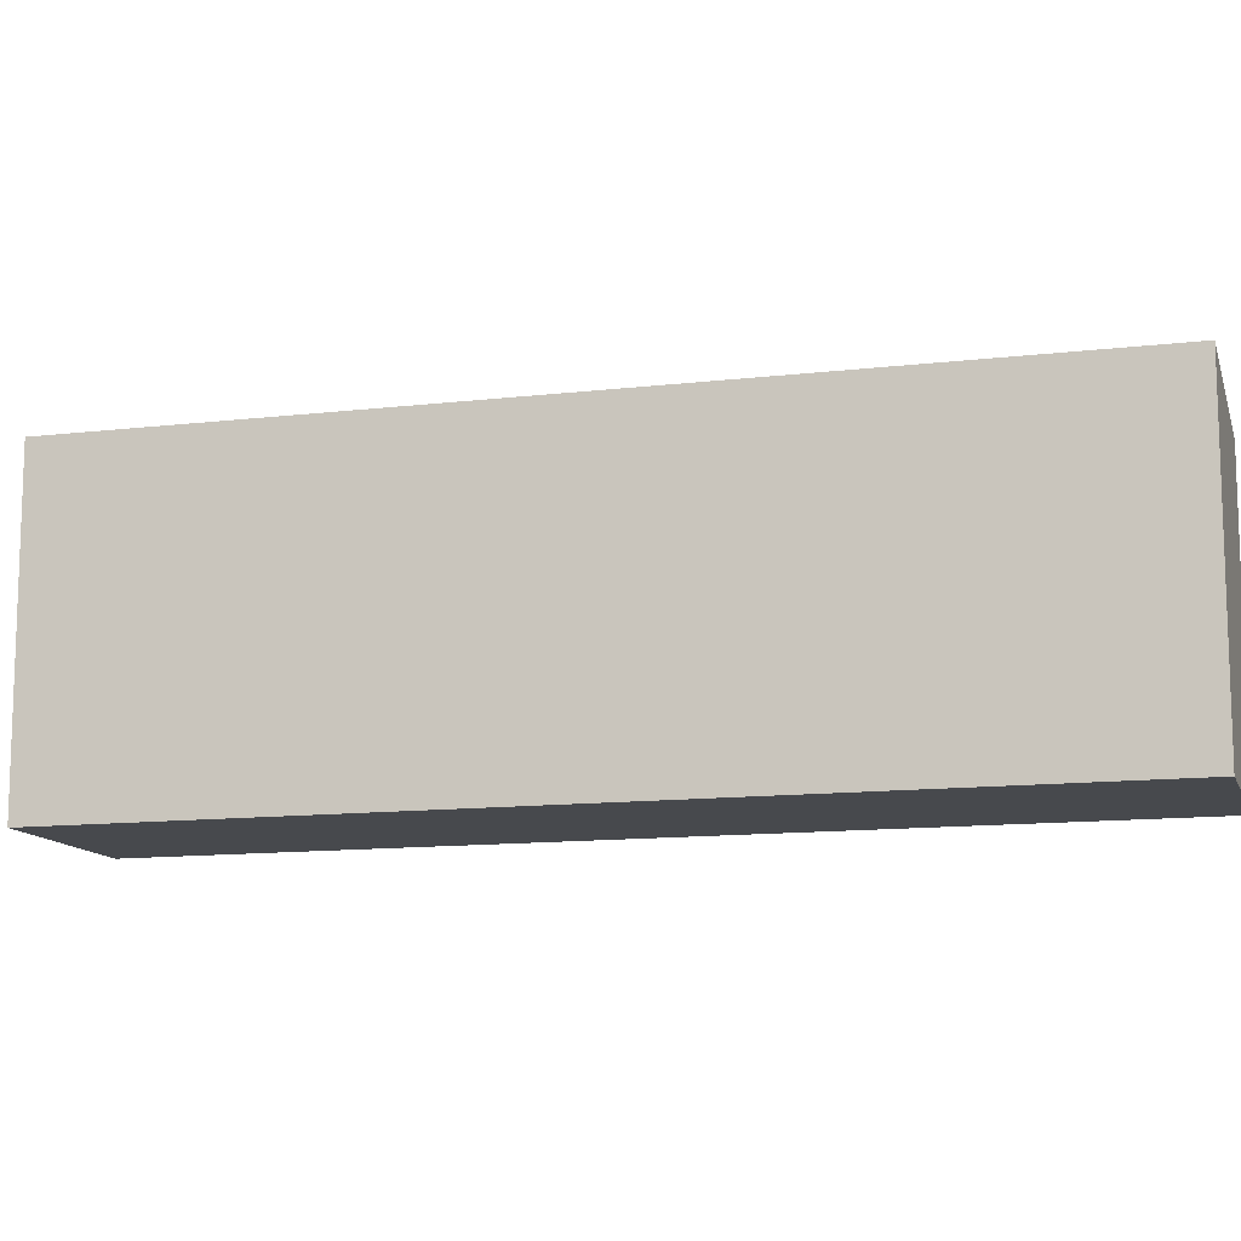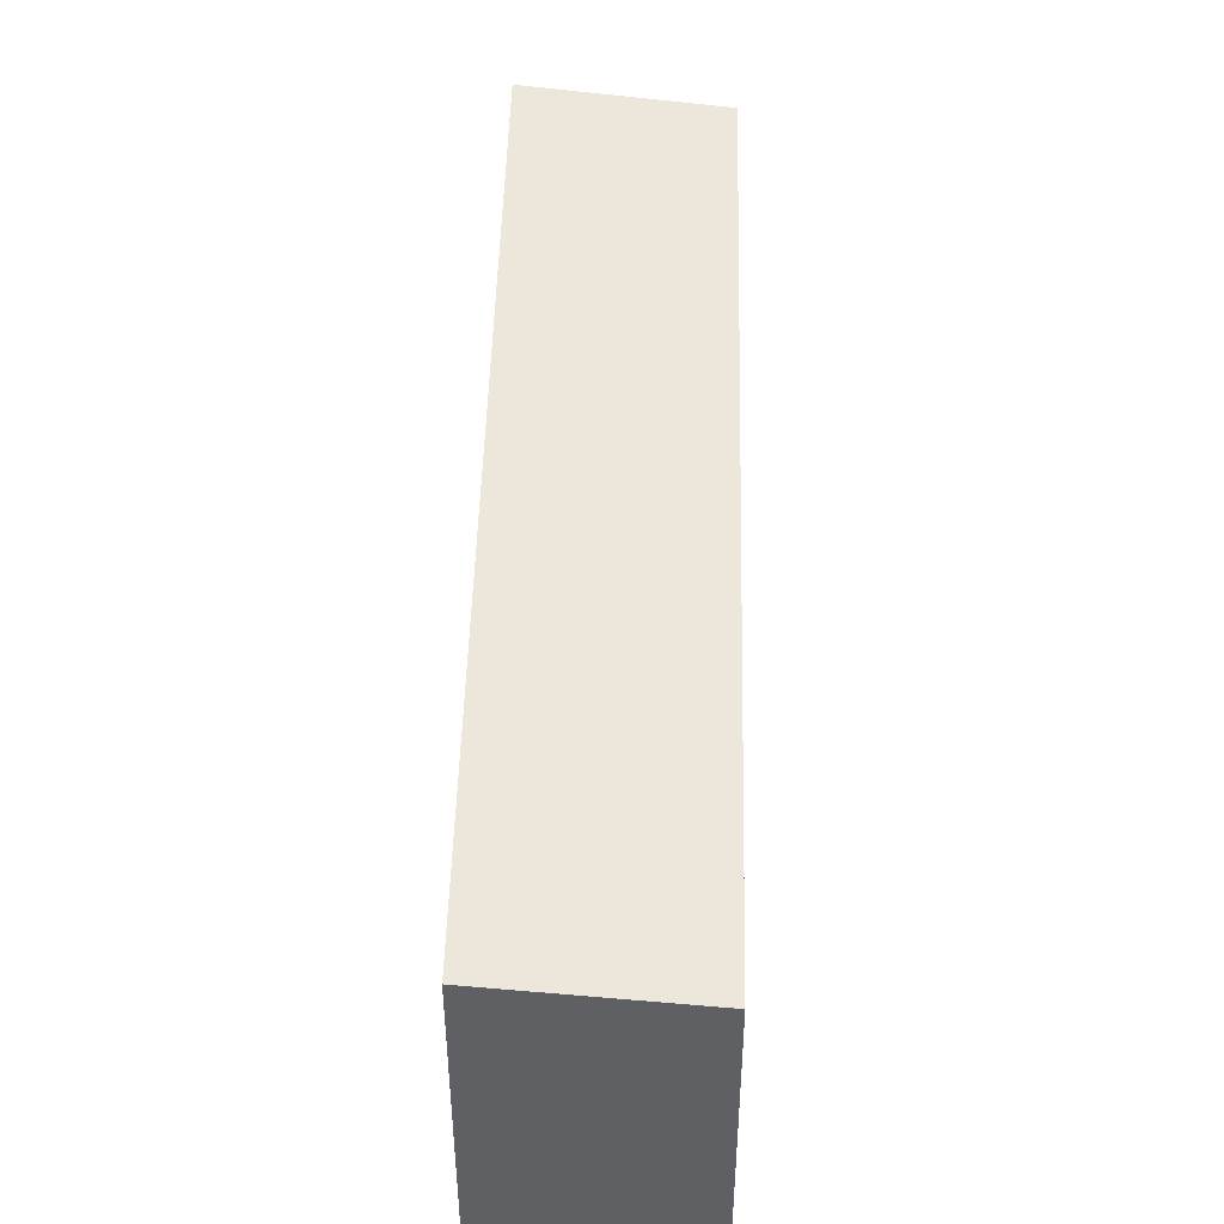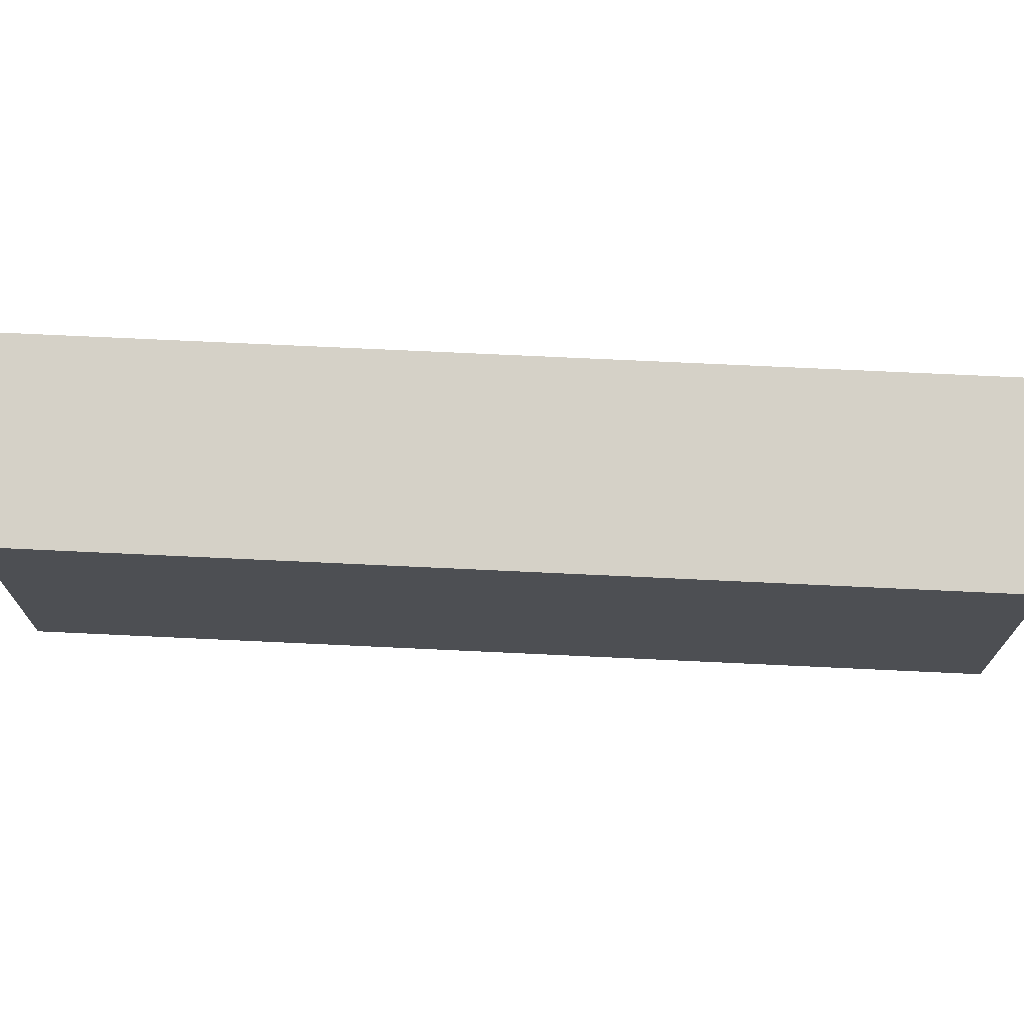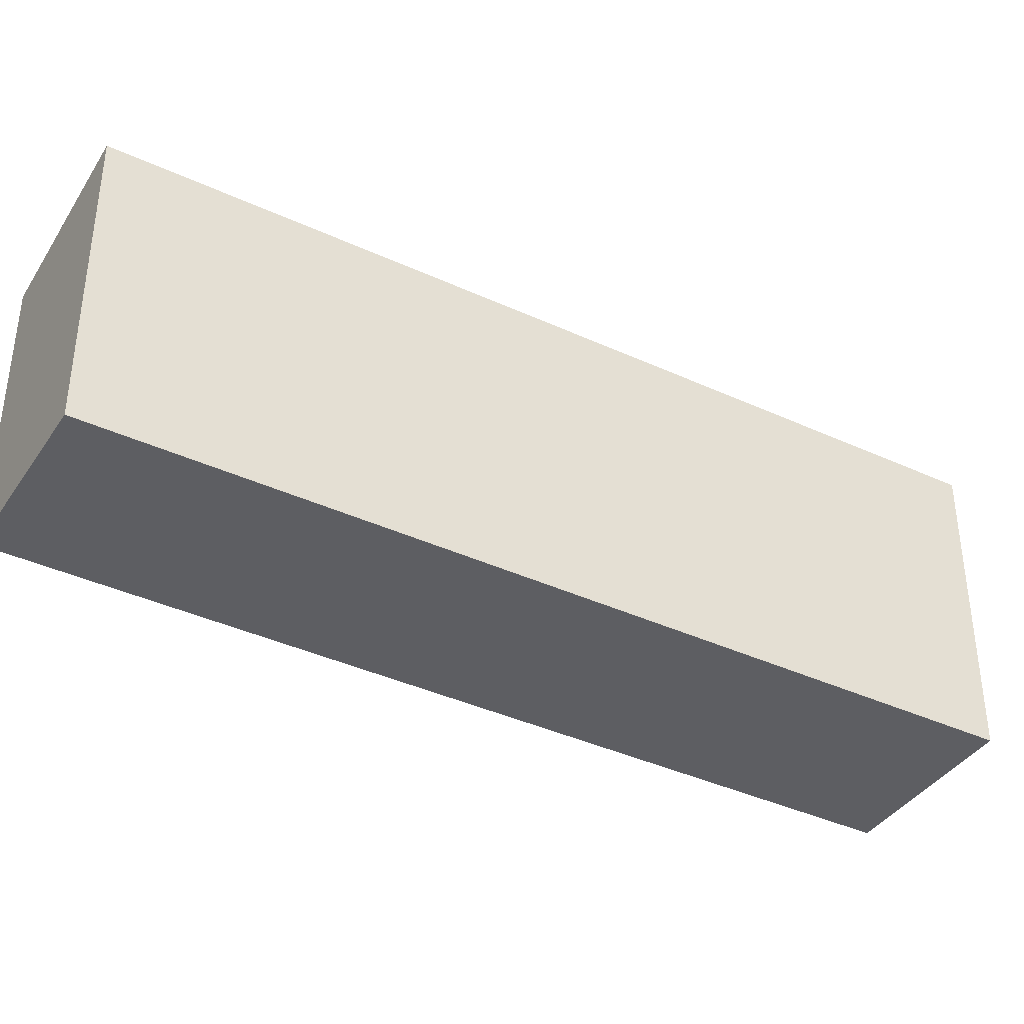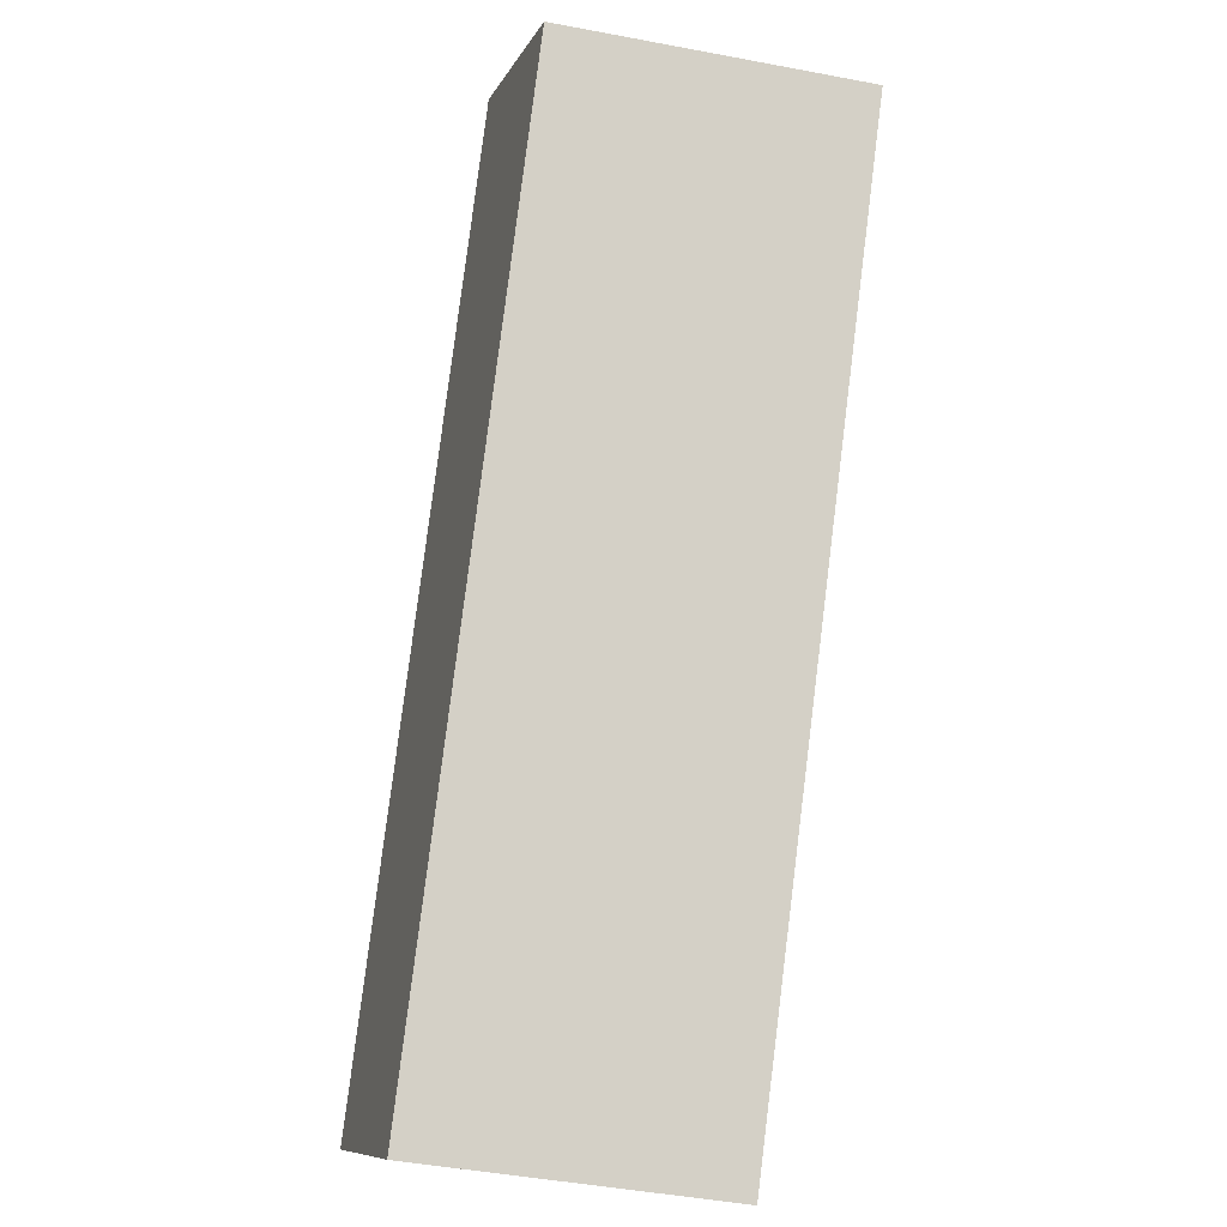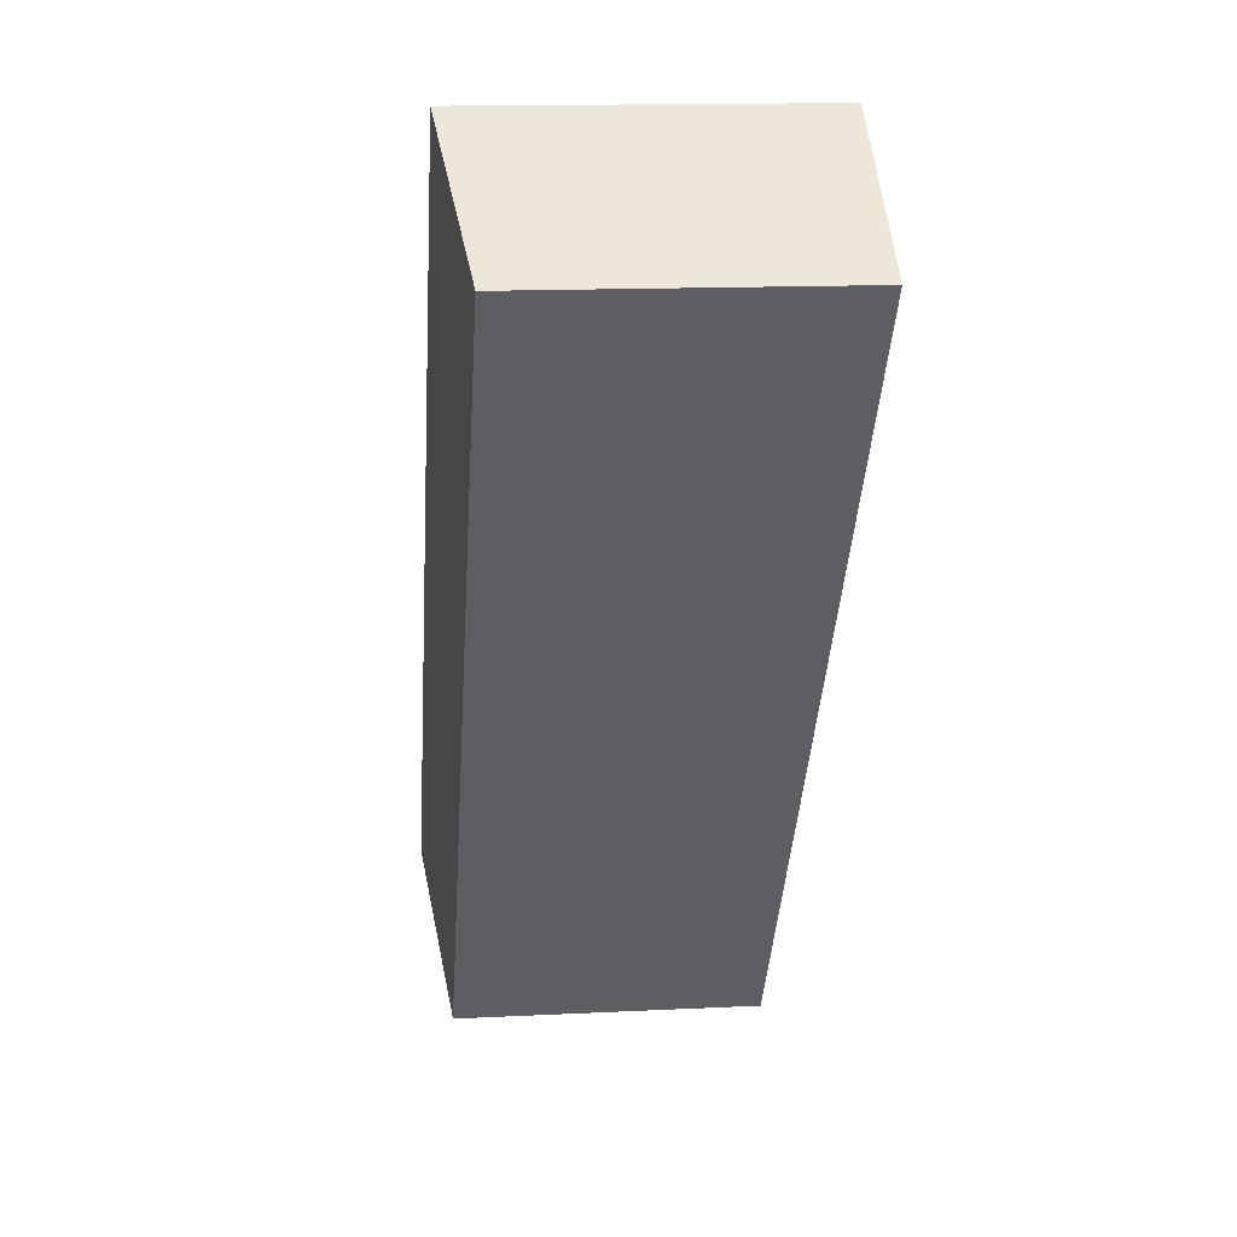
<metadata>
{"format":"obj","ext":"obj","renderer":"f3d","projection":"perspective","resolution":1024,"background":"white","views":[{"elev":-12.1,"azim":69.9,"up":"+Y"},{"elev":47.5,"azim":145.5,"up":"+Y"},{"elev":72.5,"azim":-123.2,"up":"+Y"},{"elev":-39.0,"azim":24.1,"up":"+Y"},{"elev":-46.1,"azim":-102.2,"up":"+Z"},{"elev":14.5,"azim":-96.2,"up":"+Z"}]}
</metadata>
<code>
v  20.66 1.156e-15 -18.88
v  4.606 9.215 3.305
v  4.606 -2.024e-16 3.305
v  20.66 9.215 -18.88
v  0 0 0
v  0.0001829 8.57 -0.0002716
v  16.06 1.359e-15 -22.19
v  16.06 8.57 -22.19
g defaultobject
f 1 2 3
f 2 1 4
f 2 5 3
f 5 2 6
f 6 7 5
f 7 6 8
f 7 4 1
f 4 7 8
f 8 2 4
f 2 8 6
f 3 7 1
f 7 3 5

</code>
